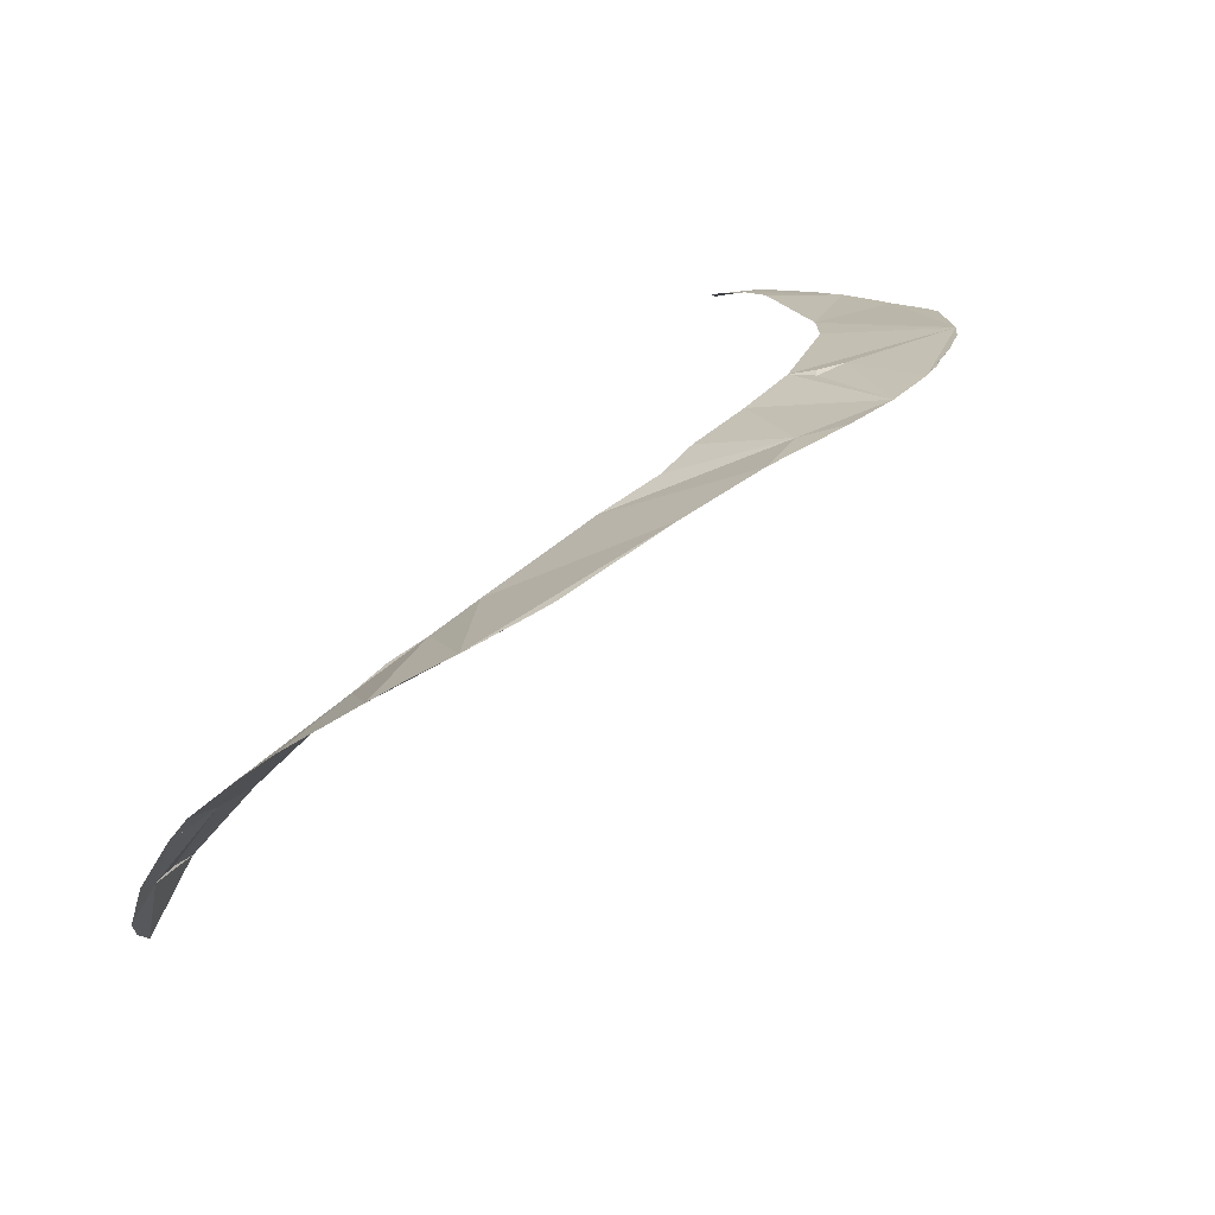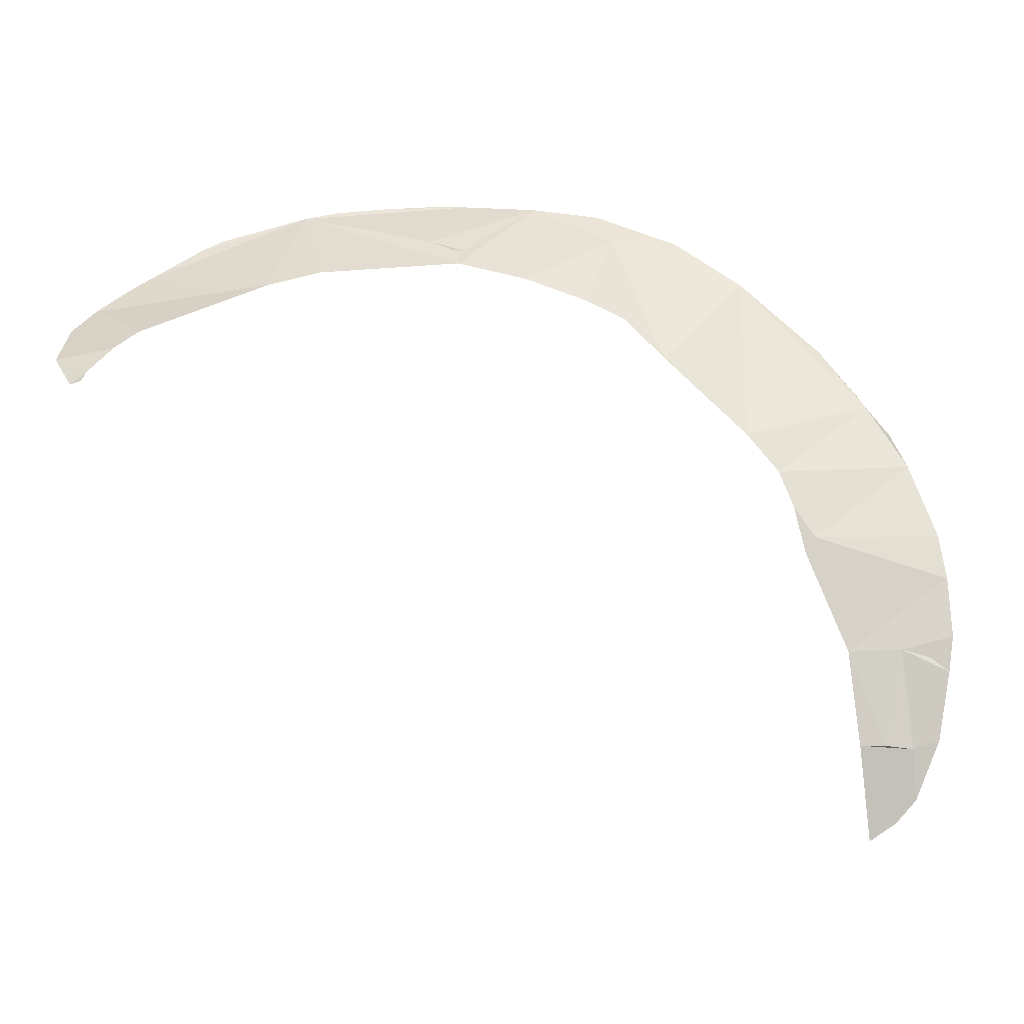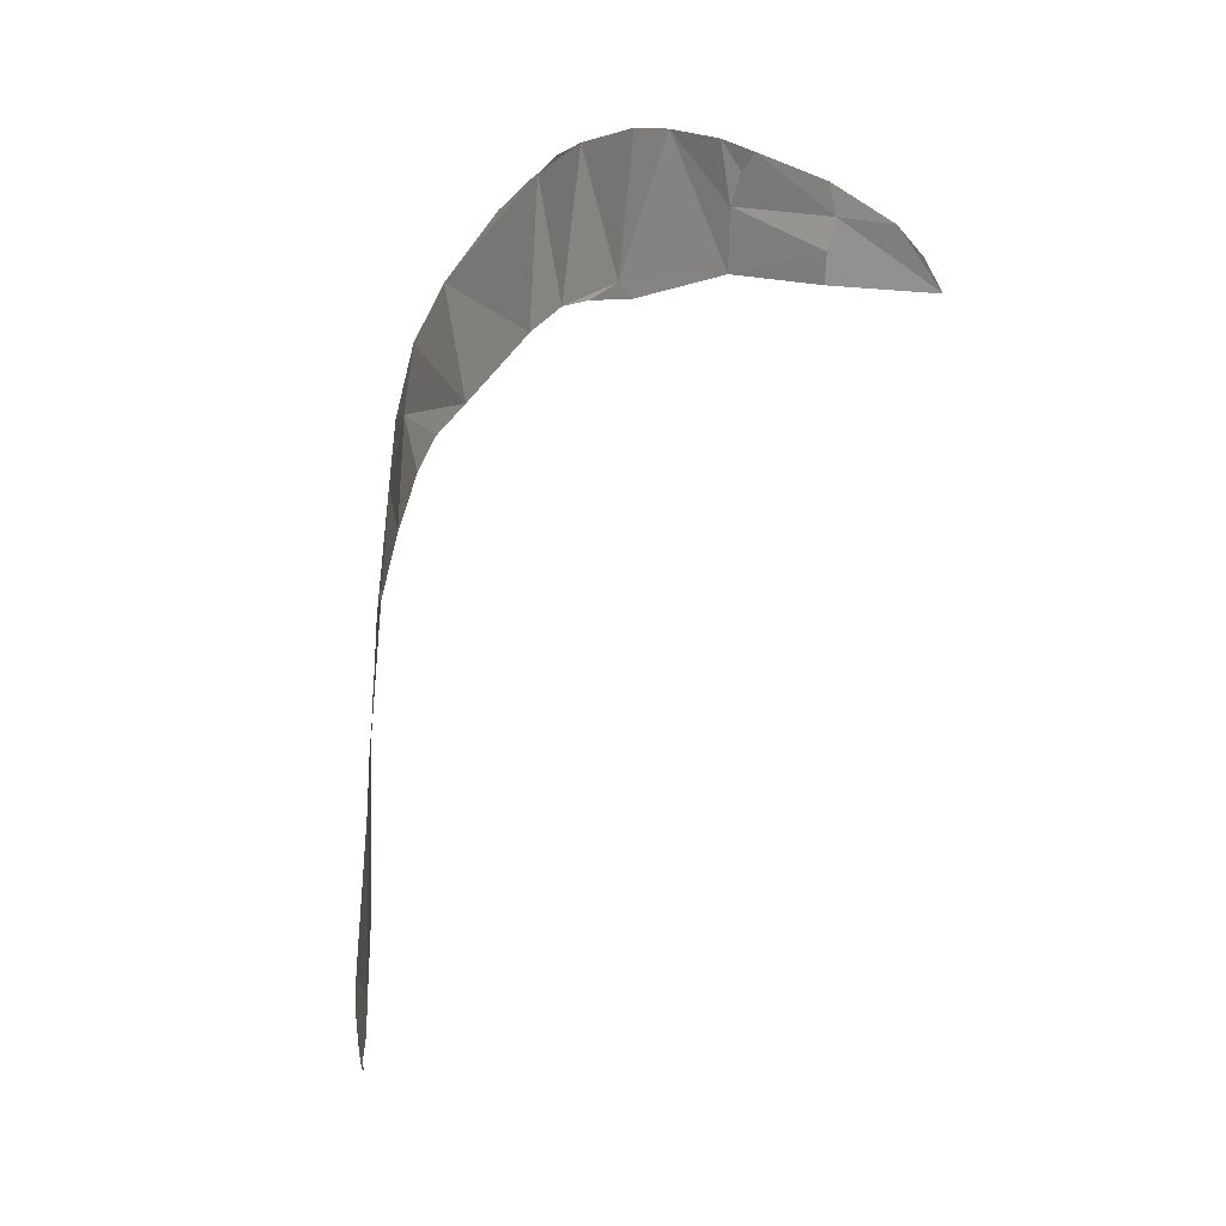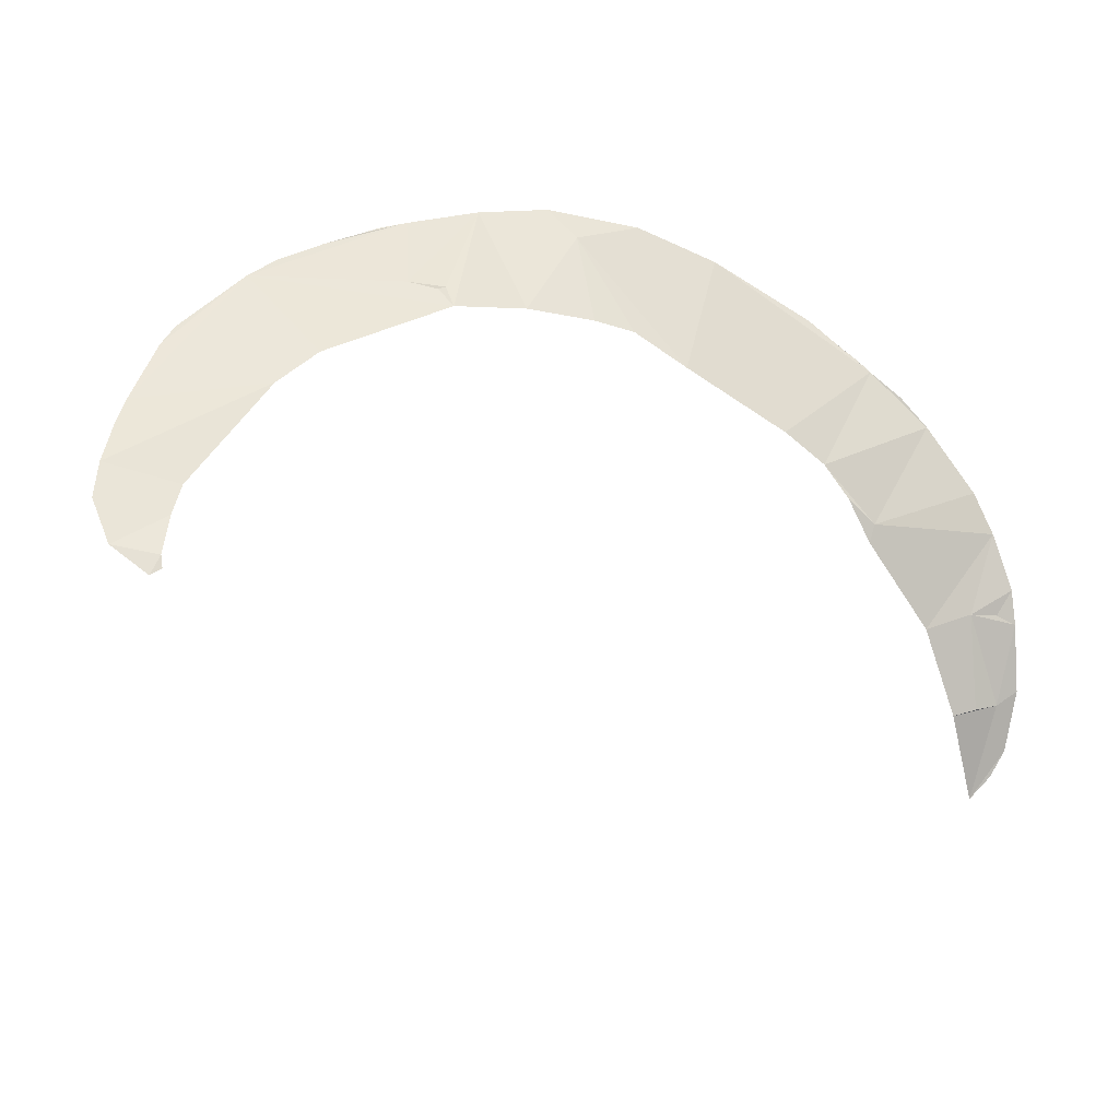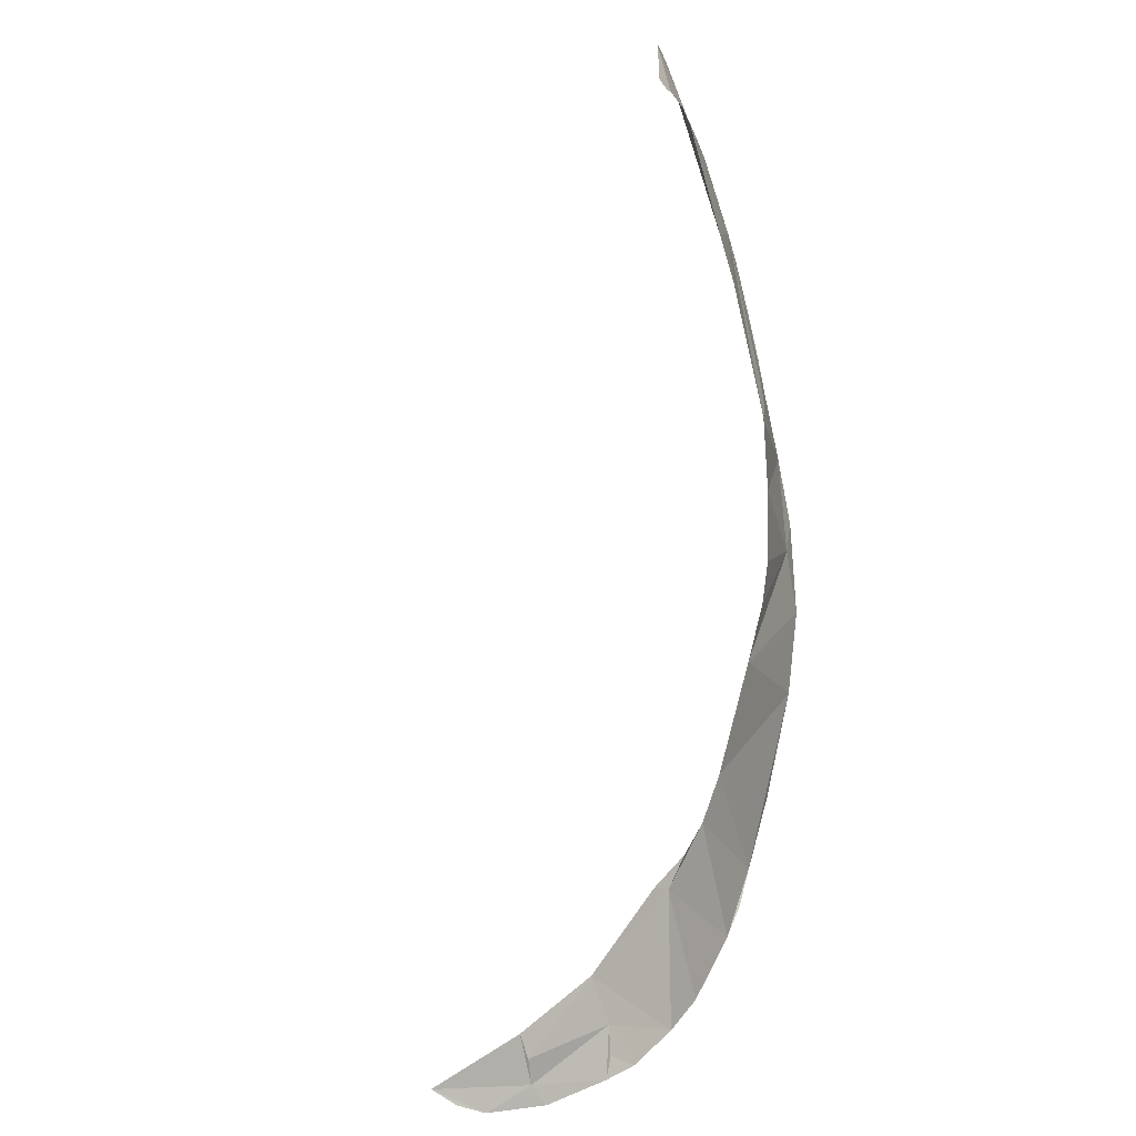
<metadata>
{"format":"obj","ext":"obj","renderer":"f3d","projection":"perspective","resolution":1024,"background":"white","views":[{"elev":15.1,"azim":113.8,"up":"+Z"},{"elev":-58.5,"azim":5.9,"up":"+Y"},{"elev":-72.9,"azim":90.3,"up":"+Y"},{"elev":46.1,"azim":-26.3,"up":"+Z"},{"elev":-71.2,"azim":-70.8,"up":"+Y"}]}
</metadata>
<code>
o my_crack_surf__46
v 147.2 -2.637 133.8
v 146.9 18.77 159.4
v 161.6 12.28 153.4
v 138.4 -2.425 136
v 129.8 -1.63 136.3
v 130.2 -17.42 108.4
v 139.2 -15.4 113.3
v 146.5 -11.86 119.6
v 146.3 92.85 211.2
v 107.6 136.9 241.8
v 103.1 77.37 213.7
v 118.6 43.46 184.7
v 122.5 47.29 188.4
v 116.2 55.29 196.3
v -2.496 145.1 266.9
v 9.703 173.3 266.9
v 34.86 171.4 264
v 157.4 71.36 198.5
v 164 48.57 184
v 164.9 36.07 174.7
v 112.6 66.26 204.2
v 129.2 19.6 159.8
v 156.1 16.35 156.8
v 164.1 20.25 161.9
v 152.9 82.19 205.3
v 132.9 113.5 223.8
v 136.7 107.8 220.1
v 140.3 102.3 216.9
v 143.9 97.32 213.8
v 77.46 100.8 233.8
v 85.76 152.7 253.1
v 62.59 152.8 256.8
v 30.89 125.9 257.6
v 51.9 118.5 250.3
v 64.6 114.2 243.9
v 58.14 166.3 260.7
v 8.652 140 264.4
v 7.233 130.5 264
v 5.558 138.8 265.6
v -20.32 171.2 270.1
v -6.034 172.5 268.8
v -49.54 164.7 272
v -41.27 123.7 268.6
v -59.35 115.8 269.3
v -102.6 127.2 270.6
v -85.67 145.2 271.9
v -107.3 74.11 270.6
v -100.1 83.99 271.1
v -118.5 105.2 270.1
v -126.9 72.15 269.2
v -114.8 62.05 268.7
v -125.2 92.19 269.5
v -120.1 57.82 266.7
v -116.1 57.59 267.9
v 155.9 -1.635 135.7
v -78.58 150.6 272.3
v -109.8 118 270.4
v -0.5329 173.3 268.2
v -37.91 168.5 271.6
f 1 3 2
f 4 5 1
f 5 6 1
f 6 7 8
f 6 8 1
f 9 10 11
f 12 13 14
f 15 17 16
f 13 19 18
f 20 19 13
f 9 21 18
f 12 22 13
f 2 20 22
f 20 13 22
f 23 24 2
f 23 2 3
f 4 22 5
f 2 24 20
f 4 1 2
f 4 2 22
f 9 18 25
f 21 9 11
f 26 9 27
f 26 10 9
f 28 27 9
f 28 9 29
f 10 30 11
f 30 31 32
f 33 34 32
f 32 34 35
f 36 17 32
f 32 17 33
f 37 38 17
f 37 17 15
f 39 37 15
f 37 39 38
f 40 16 41
f 39 15 42
f 39 42 38
f 42 43 38
f 16 42 15
f 16 40 42
f 42 44 43
f 42 45 44
f 42 46 45
f 47 48 49
f 50 51 47
f 47 52 50
f 52 47 49
f 3 24 23
f 51 53 54
f 55 1 8
f 49 44 45
f 30 32 35
f 13 21 14
f 33 17 38
f 51 50 53
f 56 46 42
f 31 36 32
f 55 3 1
f 49 45 57
f 49 48 44
f 16 58 41
f 21 13 18
f 30 10 31
f 59 42 40

</code>
